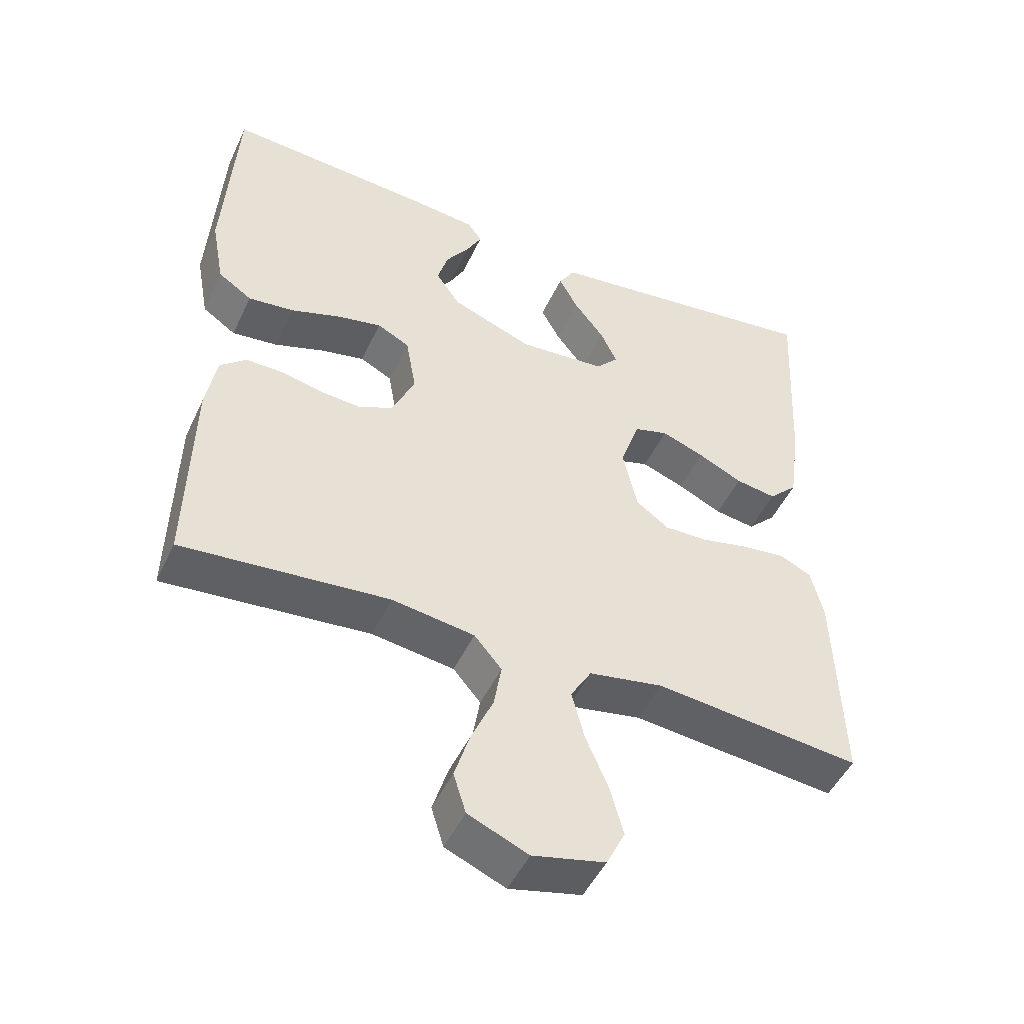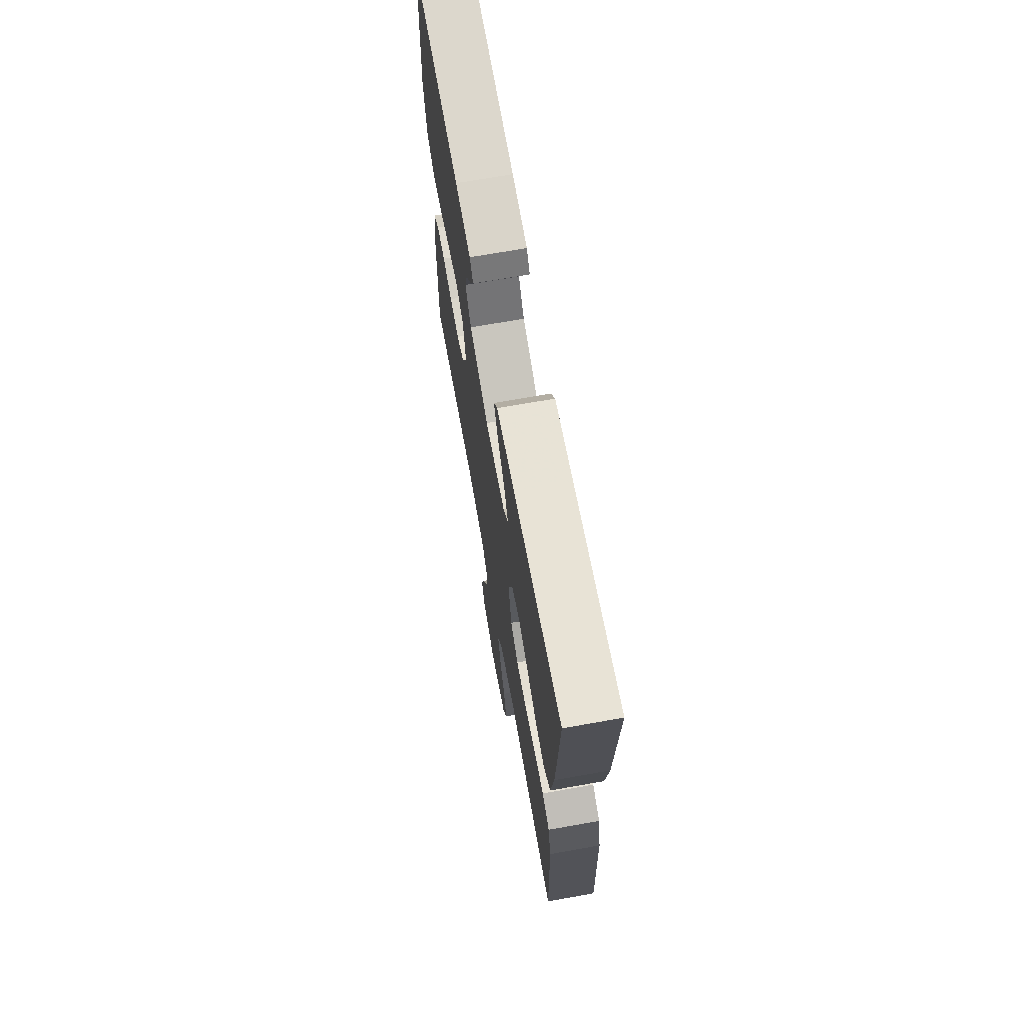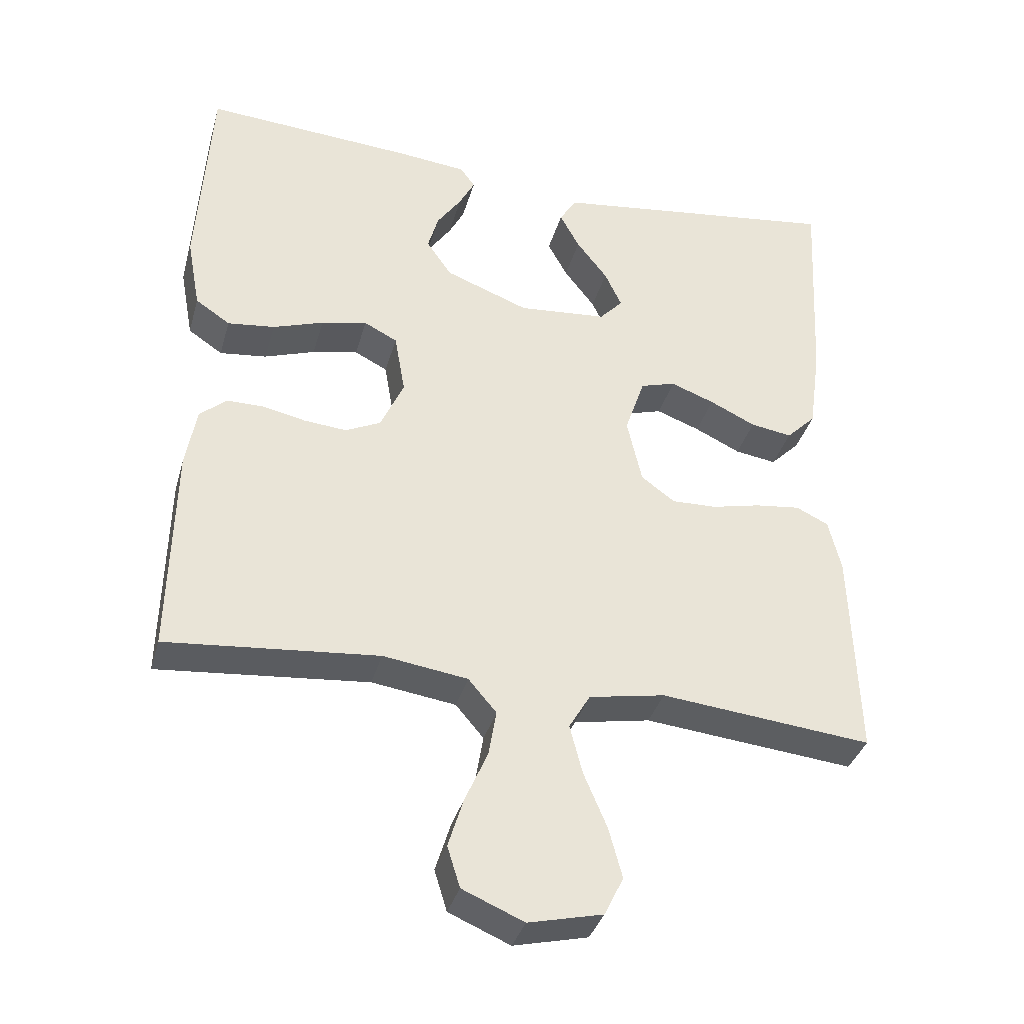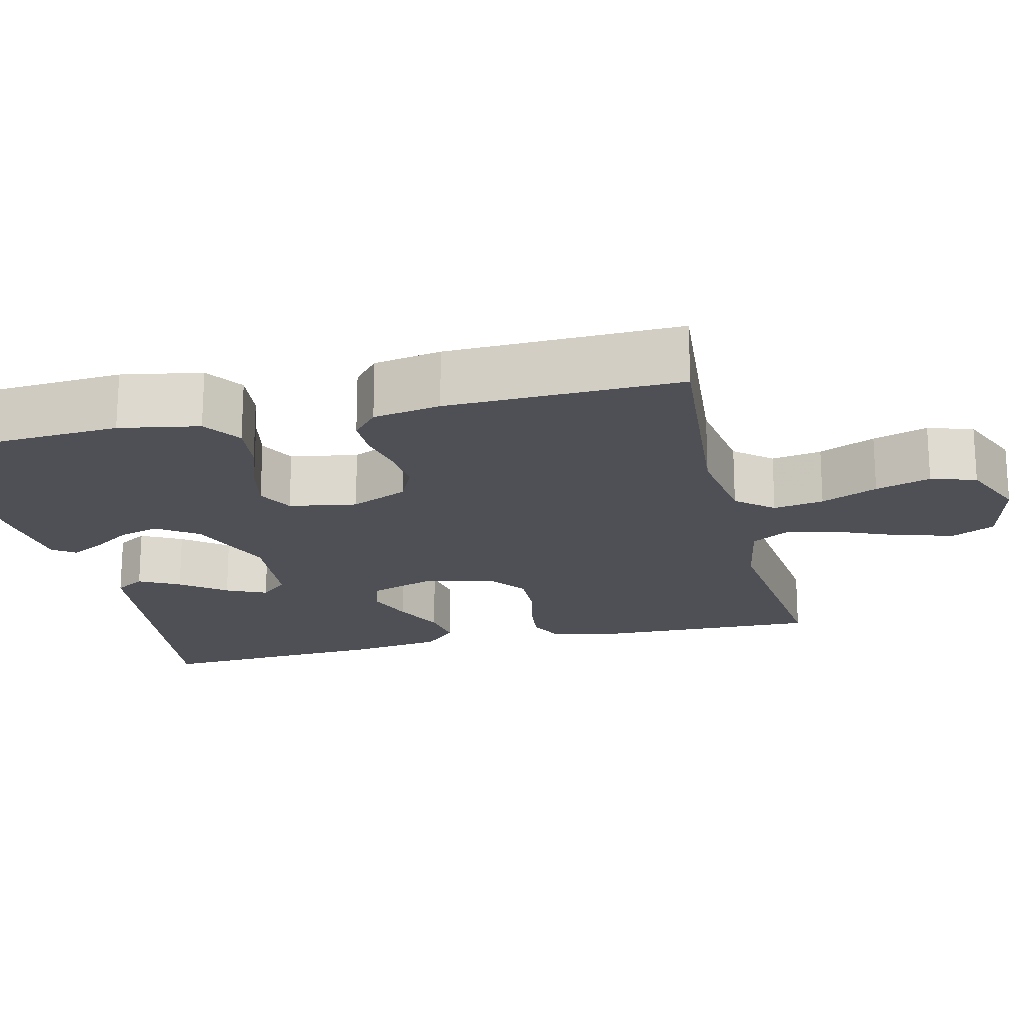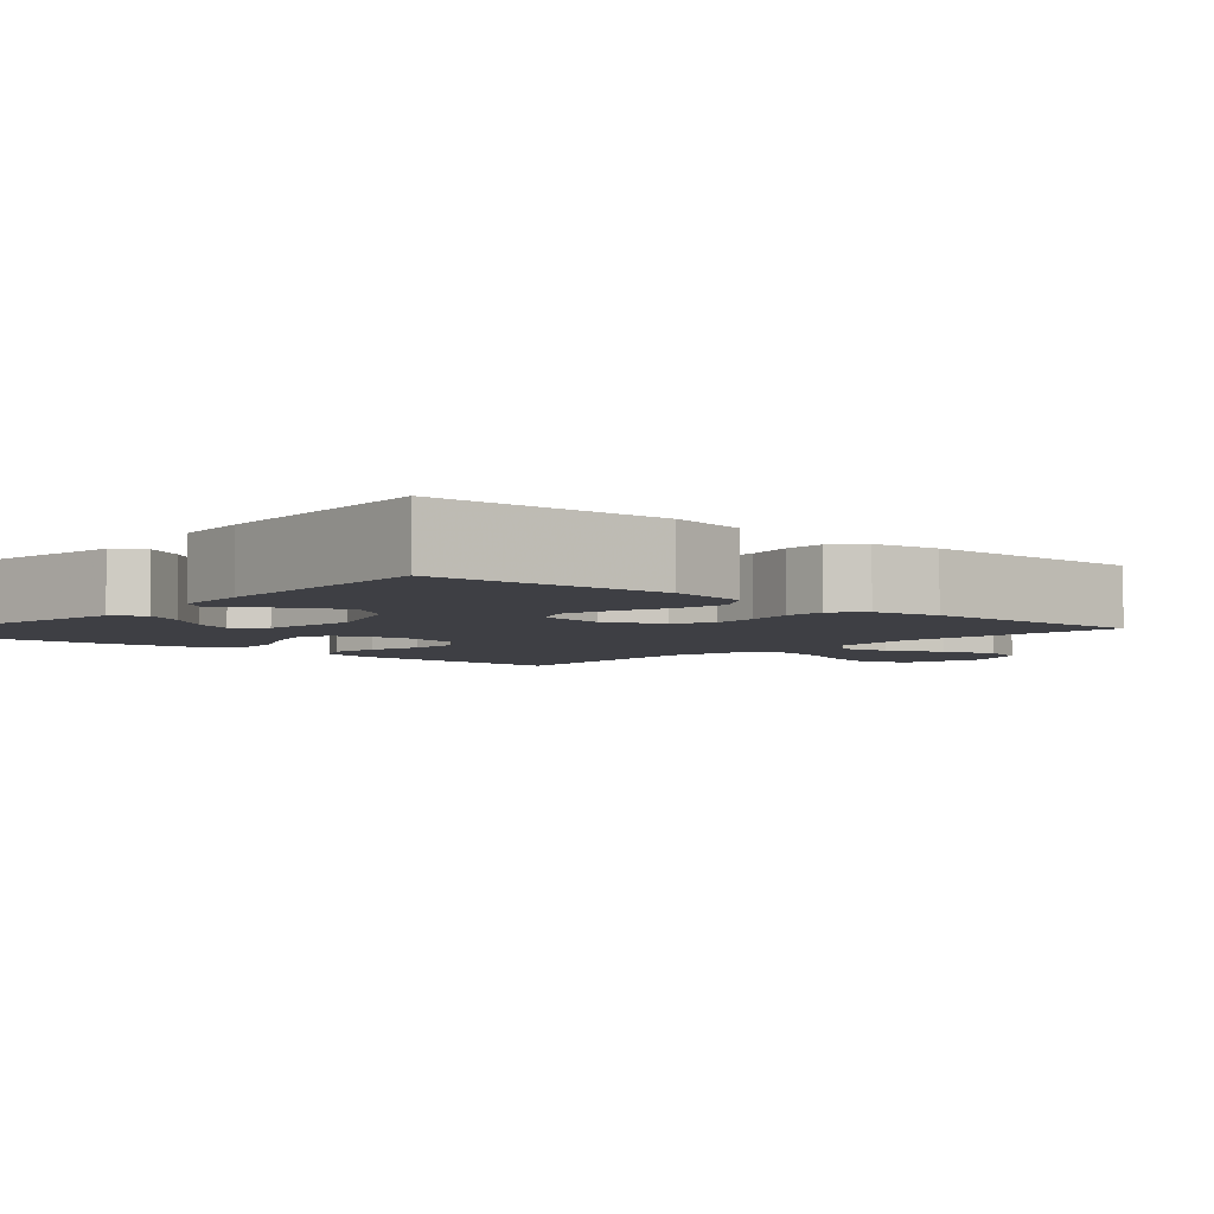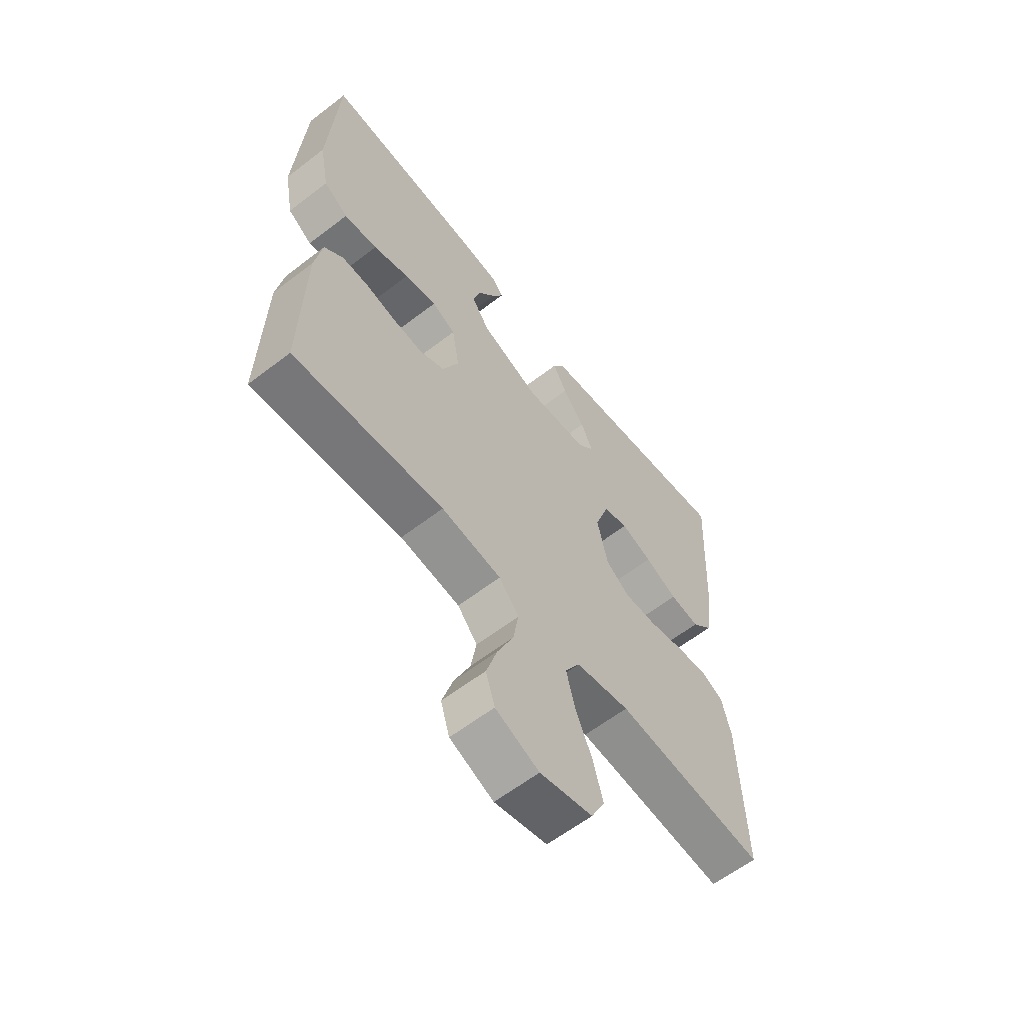
<metadata>
{"format":"obj","ext":"obj","renderer":"f3d","projection":"perspective","resolution":1024,"background":"white","views":[{"elev":-48.7,"azim":155.6,"up":"+Z"},{"elev":69.3,"azim":-100.1,"up":"+Z"},{"elev":-36.2,"azim":164.8,"up":"+Z"},{"elev":-19.3,"azim":103.6,"up":"+Y"},{"elev":-4.4,"azim":48.1,"up":"+Y"},{"elev":-61.1,"azim":128.1,"up":"+Z"}]}
</metadata>
<code>
v -0.5 0.07 0.5
v -0.2 0.07 0.46
v -0.087 0.07 0.445
v -0.063 0.07 0.406
v -0.091 0.07 0.354
v -0.135 0.07 0.297
v -0.159 0.07 0.245
v -0.126 0.07 0.209
v 0 0.07 0.198
v 0.118 0.07 0.243
v 0.154 0.07 0.295
v 0.139 0.07 0.348
v 0.104 0.07 0.399
v 0.082 0.07 0.441
v 0.103 0.07 0.47
v 0.2 0.07 0.48
v 0.5 0.07 0.5
v 0.518 0.07 0.2
v 0.499 0.07 0.097
v 0.45 0.07 0.064
v 0.383 0.07 0.072
v 0.311 0.07 0.097
v 0.246 0.07 0.111
v 0.199 0.07 0.087
v 0.184 0.07 0
v 0.217 0.07 -0.074
v 0.267 0.07 -0.098
v 0.327 0.07 -0.093
v 0.388 0.07 -0.08
v 0.441 0.07 -0.08
v 0.479 0.07 -0.113
v 0.494 0.07 -0.2
v 0.5 0.07 -0.5
v 0.2 0.07 -0.472
v 0.08 0.07 -0.489
v 0.04 0.07 -0.536
v 0.051 0.07 -0.601
v 0.083 0.07 -0.674
v 0.105 0.07 -0.745
v 0.087 0.07 -0.803
v 0 0.07 -0.84
v -0.105 0.07 -0.815
v -0.132 0.07 -0.76
v -0.113 0.07 -0.689
v -0.08 0.07 -0.611
v -0.062 0.07 -0.541
v -0.092 0.07 -0.49
v -0.2 0.07 -0.47
v -0.5 0.07 -0.5
v -0.491 0.07 -0.2
v -0.473 0.07 -0.125
v -0.427 0.07 -0.103
v -0.363 0.07 -0.111
v -0.294 0.07 -0.127
v -0.23 0.07 -0.129
v -0.182 0.07 -0.094
v -0.161 0.07 0
v -0.189 0.07 0.083
v -0.239 0.07 0.098
v -0.301 0.07 0.075
v -0.366 0.07 0.044
v -0.425 0.07 0.035
v -0.467 0.07 0.077
v -0.484 0.07 0.2
v -0.5 0 0.5
v -0.2 0 0.46
v -0.087 0 0.445
v -0.063 0 0.406
v -0.091 0 0.354
v -0.135 0 0.297
v -0.159 0 0.245
v -0.126 0 0.209
v 0 0 0.198
v 0.118 0 0.243
v 0.154 0 0.295
v 0.139 0 0.348
v 0.104 0 0.399
v 0.082 0 0.441
v 0.103 0 0.47
v 0.2 0 0.48
v 0.5 0 0.5
v 0.518 0 0.2
v 0.499 0 0.097
v 0.45 0 0.064
v 0.383 0 0.072
v 0.311 0 0.097
v 0.246 0 0.111
v 0.199 0 0.087
v 0.184 0 0
v 0.217 0 -0.074
v 0.267 0 -0.098
v 0.327 0 -0.093
v 0.388 0 -0.08
v 0.441 0 -0.08
v 0.479 0 -0.113
v 0.494 0 -0.2
v 0.5 0 -0.5
v 0.2 0 -0.472
v 0.08 0 -0.489
v 0.04 0 -0.536
v 0.051 0 -0.601
v 0.083 0 -0.674
v 0.105 0 -0.745
v 0.087 0 -0.803
v 0 0 -0.84
v -0.105 0 -0.815
v -0.132 0 -0.76
v -0.113 0 -0.689
v -0.08 0 -0.611
v -0.062 0 -0.541
v -0.092 0 -0.49
v -0.2 0 -0.47
v -0.5 0 -0.5
v -0.491 0 -0.2
v -0.473 0 -0.125
v -0.427 0 -0.103
v -0.363 0 -0.111
v -0.294 0 -0.127
v -0.23 0 -0.129
v -0.182 0 -0.094
v -0.161 0 0
v -0.189 0 0.083
v -0.239 0 0.098
v -0.301 0 0.075
v -0.366 0 0.044
v -0.425 0 0.035
v -0.467 0 0.077
v -0.484 0 0.2
f 63 64 1 2
f 60 61 62 63
f 59 60 63 2
f 58 59 2
f 57 58 2
f 51 52 53 54
f 51 54 55
f 48 49 50 51
f 47 48 51 55
f 46 47 55 56
f 42 43 44 45
f 42 45 46
f 41 42 46
f 40 41 46
f 37 38 39 40
f 37 40 46 56
f 31 32 33 34
f 31 34 35
f 28 29 30 31
f 27 28 31 35
f 26 27 35 36
f 19 20 21 22
f 19 22 23
f 18 19 23
f 17 18 23
f 16 17 23 24
f 12 13 14 15
f 12 15 16
f 11 12 16
f 3 4 5 6
f 3 6 7
f 2 3 7
f 57 2 7
f 36 37 56 57
f 25 26 36 57
f 11 16 24 25
f 10 11 25
f 9 10 25 57
f 8 9 57
f 7 8 57
f 66 65 128 127
f 127 126 125 124
f 66 127 124 123
f 66 123 122
f 66 122 121
f 118 117 116 115
f 119 118 115
f 115 114 113 112
f 119 115 112 111
f 120 119 111 110
f 109 108 107 106
f 110 109 106
f 110 106 105
f 110 105 104
f 104 103 102 101
f 120 110 104 101
f 98 97 96 95
f 99 98 95
f 95 94 93 92
f 99 95 92 91
f 100 99 91 90
f 86 85 84 83
f 87 86 83
f 87 83 82
f 87 82 81
f 88 87 81 80
f 79 78 77 76
f 80 79 76
f 80 76 75
f 70 69 68 67
f 71 70 67
f 71 67 66
f 71 66 121
f 121 120 101 100
f 121 100 90 89
f 89 88 80 75
f 89 75 74
f 121 89 74 73
f 121 73 72
f 121 72 71
f 1 65 66 2
f 2 66 67 3
f 3 67 68 4
f 4 68 69 5
f 5 69 70 6
f 6 70 71 7
f 7 71 72 8
f 8 72 73 9
f 9 73 74 10
f 10 74 75 11
f 11 75 76 12
f 12 76 77 13
f 13 77 78 14
f 14 78 79 15
f 15 79 80 16
f 16 80 81 17
f 17 81 82 18
f 18 82 83 19
f 19 83 84 20
f 20 84 85 21
f 21 85 86 22
f 22 86 87 23
f 23 87 88 24
f 24 88 89 25
f 25 89 90 26
f 26 90 91 27
f 27 91 92 28
f 28 92 93 29
f 29 93 94 30
f 30 94 95 31
f 31 95 96 32
f 32 96 97 33
f 33 97 98 34
f 34 98 99 35
f 35 99 100 36
f 36 100 101 37
f 37 101 102 38
f 38 102 103 39
f 39 103 104 40
f 40 104 105 41
f 41 105 106 42
f 42 106 107 43
f 43 107 108 44
f 44 108 109 45
f 45 109 110 46
f 46 110 111 47
f 47 111 112 48
f 48 112 113 49
f 49 113 114 50
f 50 114 115 51
f 51 115 116 52
f 52 116 117 53
f 53 117 118 54
f 54 118 119 55
f 55 119 120 56
f 56 120 121 57
f 57 121 122 58
f 58 122 123 59
f 59 123 124 60
f 60 124 125 61
f 61 125 126 62
f 62 126 127 63
f 63 127 128 64
f 64 128 65 1

</code>
